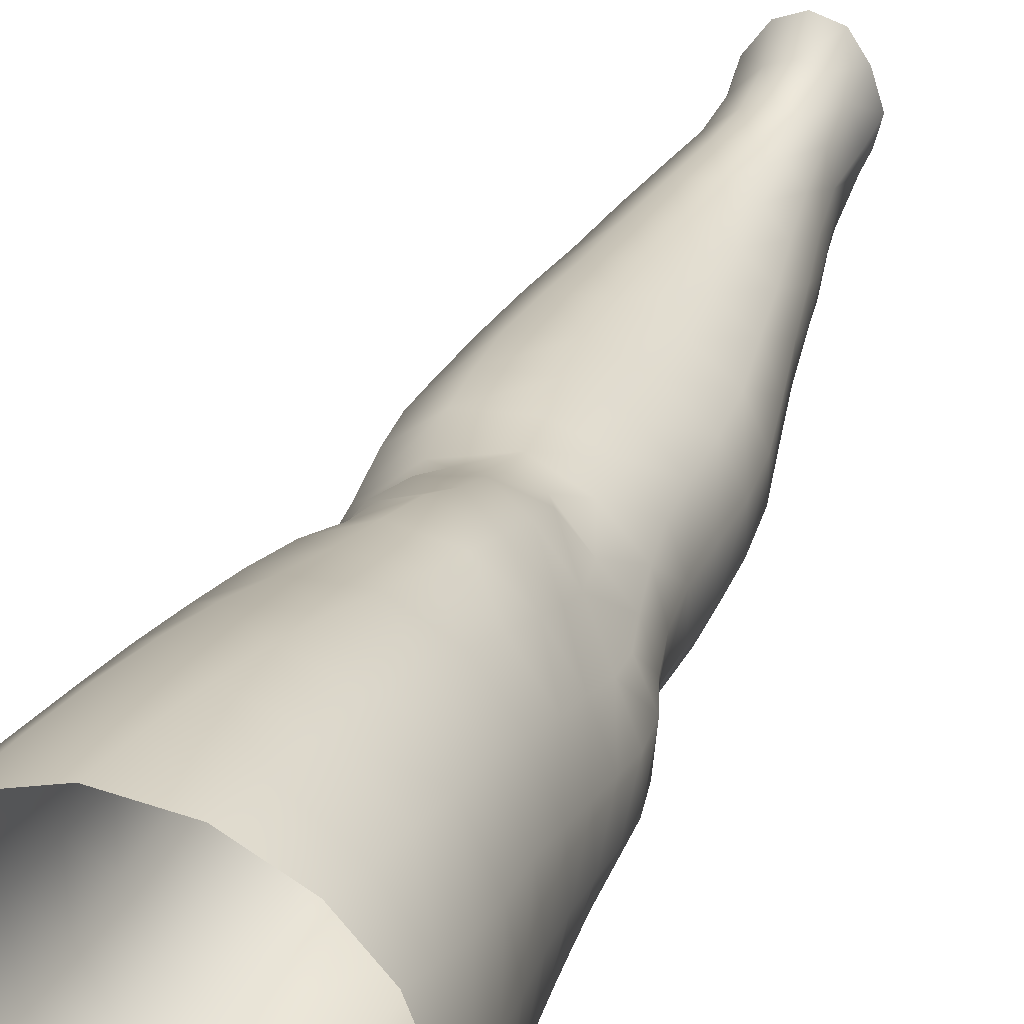
<metadata>
{"format":"obj","ext":"obj","renderer":"f3d","projection":"perspective","resolution":1024,"background":"white","views":[{"elev":36.0,"azim":-159.7,"up":"+Z"}]}
</metadata>
<code>
o SMPLX-mesh-female.001
v 0.2013 -0.5563 -0.01066
v 0.1956 -0.5607 0.03225
v 0.1647 -0.5526 -0.07753
v 0.1286 -0.5508 -0.09445
v 0.177 -0.565 0.07428
v 0.1459 -0.5699 0.1047
v 0.1084 -0.571 0.1182
v 0.0862 -0.5423 -0.09918
v 0.0409 -0.5245 -0.08416
v 0.04957 -0.5665 -0.08704
v 0.08934 -0.5741 -0.0948
v 0.1823 -0.5861 -0.04975
v 0.191 -0.5531 -0.04902
v 0.1576 -0.5834 -0.07581
v 0.1931 -0.591 -0.01317
v 0.1885 -0.5961 0.02952
v 0.1409 -0.6055 0.1005
v 0.1039 -0.605 0.1123
v 0.01449 -0.5669 0.07705
v 0.03746 -0.5696 0.09967
v 0.03464 -0.5969 0.0898
v 0.01333 -0.5918 0.06551
v 0.009131 -0.5331 -0.05447
v -0.000947 -0.5437 -0.01946
v 0.001653 -0.5714 -0.03196
v 0.01811 -0.5659 -0.0647
v 0.1305 -0.6705 0.08927
v 0.09434 -0.6704 0.09702
v 0.09912 -0.6386 0.1051
v 0.1358 -0.6388 0.09535
v 0.004154 -0.6149 0.02275
v 0.01374 -0.62 0.05268
v 0.0156 -0.6502 0.04032
v 0.008416 -0.6455 0.01035
v 0.01282 -0.6767 5e-05
v 0.01836 -0.6818 0.03064
v 0.01963 -0.7121 0.01764
v 0.01586 -0.7065 -0.01047
v 0.1704 -0.6021 0.07088
v 0.1739 -0.662 0.02864
v 0.1586 -0.6681 0.06417
v 0.1643 -0.6361 0.0679
v 0.1805 -0.6301 0.02971
v 0.1261 -0.5806 -0.09054
v 0.001514 -0.5863 0.03583
v 0.001223 -0.5626 0.04891
v 0.01777 -0.6388 -0.04842
v 0.036 -0.6372 -0.07317
v 0.02722 -0.603 -0.0697
v 0.009041 -0.6051 -0.04125
v 0.1545 -0.6434 -0.07062
v 0.1734 -0.648 -0.04414
v 0.1771 -0.6178 -0.04611
v 0.1557 -0.6137 -0.07223
v 0.1789 -0.6546 -0.009838
v 0.1855 -0.6235 -0.01052
v 0.1634 -0.7229 0.02592
v 0.147 -0.7279 0.05636
v 0.1529 -0.6988 0.06049
v 0.1684 -0.693 0.02729
v 0.17 -0.7151 -0.01034
v 0.1741 -0.6853 -0.01014
v 0.1702 -0.6782 -0.04318
v 0.1671 -0.7078 -0.04195
v 0.1516 -0.7018 -0.0664
v 0.1534 -0.6727 -0.06895
v 0.1289 -0.6694 -0.08593
v 0.1295 -0.6979 -0.08322
v 0.1003 -0.6673 -0.09247
v 0.07017 -0.6668 -0.08885
v 0.07603 -0.6954 -0.08791
v 0.1039 -0.6958 -0.08988
v 0.03126 -0.6992 -0.06089
v 0.05062 -0.6968 -0.07898
v 0.04347 -0.668 -0.07661
v 0.02501 -0.6702 -0.05482
v 0.05514 -0.8107 -0.07853
v 0.07658 -0.8079 -0.08104
v 0.06936 -0.7794 -0.08248
v 0.04761 -0.7819 -0.07658
v 0.09638 -0.8054 -0.08568
v 0.1168 -0.8047 -0.08592
v 0.1122 -0.7776 -0.08378
v 0.09139 -0.778 -0.08322
v 0.1464 -0.7835 -0.05868
v 0.1314 -0.779 -0.07615
v 0.1353 -0.8063 -0.07735
v 0.1485 -0.8108 -0.05914
v 0.1603 -0.8163 -0.03764
v 0.1608 -0.7898 -0.03753
v 0.1583 -0.8223 -0.01308
v 0.1623 -0.797 -0.01125
v 0.1472 -0.8029 0.01526
v 0.1427 -0.8269 0.01147
v 0.02702 -0.8234 -0.02542
v 0.02749 -0.818 -0.04846
v 0.02166 -0.7902 -0.04076
v 0.02336 -0.7957 -0.01801
v 0.05346 -0.8045 0.02564
v 0.07435 -0.8065 0.04691
v 0.07367 -0.8318 0.0347
v 0.05624 -0.8309 0.01196
v 0.1661 -0.7433 -0.0105
v 0.1591 -0.7512 0.02431
v 0.1489 -0.7298 -0.06316
v 0.1638 -0.736 -0.04023
v 0.03682 -0.7268 -0.06661
v 0.05725 -0.7243 -0.08048
v 0.02098 -0.7409 0.005021
v 0.01775 -0.7351 -0.02104
v 0.1115 -0.756 0.067
v 0.1407 -0.7557 0.05219
v 0.1338 -0.7818 0.04723
v 0.1063 -0.7826 0.06113
v 0.1639 -0.7706 -0.01073
v 0.1615 -0.7631 -0.03865
v 0.1468 -0.7566 -0.06026
v 0.1297 -0.7525 -0.07686
v 0.1091 -0.7509 -0.08372
v 0.08669 -0.7507 -0.08357
v 0.06321 -0.7516 -0.08183
v 0.04205 -0.7541 -0.0719
v 0.0195 -0.7627 -0.03144
v 0.02244 -0.7687 -0.007266
v 0.1014 -0.8083 0.05444
v 0.1274 -0.8061 0.03886
v 0.1264 -0.8293 0.03145
v 0.09837 -0.8314 0.04257
v 0.09777 -0.8543 0.0315
v 0.07482 -0.8551 0.02418
v 0.1018 -0.8342 -0.08828
v 0.1213 -0.8337 -0.08708
v 0.1387 -0.8345 -0.07842
v 0.1619 -0.8424 -0.04001
v 0.1559 -0.8492 -0.01275
v 0.1407 -0.8541 0.01105
v 0.1232 -0.8527 0.02644
v 0.0432 -0.8743 -0.0541
v 0.03687 -0.8452 -0.05035
v 0.03575 -0.8495 -0.03027
v 0.04214 -0.8782 -0.03359
v 0.06595 -0.8689 -0.08495
v 0.08486 -0.8656 -0.0953
v 0.08272 -0.8364 -0.08066
v 0.0641 -0.8397 -0.07514
v 0.1064 -0.8634 -0.09966
v 0.1276 -0.8628 -0.09572
v 0.1467 -0.863 -0.08575
v 0.1537 -0.8372 -0.06264
v 0.1607 -0.8658 -0.06729
v 0.1634 -0.8714 -0.04103
v 0.1552 -0.8781 -0.008661
v 0.1348 -0.9152 0.01015
v 0.131 -0.8829 0.01114
v 0.1581 -0.9096 -0.008691
v 0.1092 -1.02 -0.003945
v 0.1361 -1.016 -0.004467
v 0.1333 -1.052 -0.01035
v 0.1095 -1.056 -0.009459
v 0.04494 -0.9088 -0.03754
v 0.0446 -0.9064 -0.06156
v 0.06655 -0.9017 -0.09618
v 0.08761 -0.8978 -0.1072
v 0.1719 -0.9346 -0.04646
v 0.1679 -0.9023 -0.04093
v 0.166 -0.8968 -0.07008
v 0.169 -0.9299 -0.07537
v 0.04843 -1.011 -0.0515
v 0.04834 -1.01 -0.07392
v 0.04526 -0.9749 -0.0721
v 0.04559 -0.9765 -0.04749
v 0.06579 -0.937 -0.1029
v 0.06641 -0.9717 -0.1067
v 0.08609 -0.9685 -0.1183
v 0.08638 -0.9328 -0.1147
v 0.169 -1.006 -0.05271
v 0.1722 -0.9692 -0.05036
v 0.1698 -0.9658 -0.0786
v 0.167 -1.004 -0.07985
v 0.1617 -0.941 -0.0144
v 0.1619 -0.974 -0.02022
v 0.1386 -0.9805 0.000543
v 0.1368 -0.947 0.006464
v 0.1091 -0.9836 0.00206
v 0.106 -0.9497 0.007577
v 0.0626 -1.086 -0.07318
v 0.0554 -1.047 -0.07399
v 0.05545 -1.05 -0.05306
v 0.06306 -1.09 -0.05422
v 0.08926 -1.005 -0.1178
v 0.06962 -1.007 -0.1075
v 0.07506 -1.045 -0.1037
v 0.09302 -1.044 -0.1131
v 0.1579 -1.086 -0.05618
v 0.1642 -1.046 -0.05465
v 0.1617 -1.044 -0.07966
v 0.1545 -1.085 -0.07921
v 0.1314 -1.091 -0.01666
v 0.1551 -1.048 -0.02694
v 0.1509 -1.088 -0.03234
v 0.1269 -1.13 -0.02043
v 0.1074 -1.133 -0.0194
v 0.1087 -1.095 -0.01522
v 0.06956 -1.127 -0.05439
v 0.06786 -1.124 -0.0714
v 0.09519 -1.119 -0.1041
v 0.09554 -1.082 -0.1076
v 0.07915 -1.084 -0.09916
v 0.08044 -1.121 -0.09549
v 0.1321 -1.084 -0.1056
v 0.1141 -1.082 -0.1101
v 0.1131 -1.119 -0.1061
v 0.1296 -1.121 -0.101
v 0.1465 -1.122 -0.07722
v 0.1457 -1.085 -0.09516
v 0.1396 -1.122 -0.09116
v 0.1513 -1.123 -0.05612
v 0.1456 -1.126 -0.03408
v 0.03442 -0.6266 0.08011
v 0.03351 -0.6587 0.06853
v 0.03356 -0.7187 0.04393
v 0.03473 -0.69 0.05791
v 0.03366 -0.7467 0.02998
v 0.03481 -0.7748 0.01681
v 0.03508 -0.802 0.004197
v 0.03828 -0.8286 -0.006307
v 0.04489 -0.8547 -0.01129
v 0.0504 -0.8831 -0.01234
v 0.05624 -0.9434 -0.01913
v 0.04557 -0.942 -0.04292
v 0.05465 -0.9124 -0.01471
v 0.05993 -1.014 -0.02797
v 0.05738 -0.9774 -0.02351
v 0.06624 -1.054 -0.03218
v 0.07217 -1.094 -0.03627
v 0.07846 -1.131 -0.03839
v 0.1543 -0.7778 0.02113
v 0.1294 -0.7255 -0.07939
v 0.1066 -0.7236 -0.08612
v 0.08163 -0.7231 -0.08562
v 0.05329 -0.7519 0.05264
v 0.07962 -0.7547 0.06676
v 0.07599 -0.7812 0.05759
v 0.05188 -0.7791 0.04028
v 0.1015 -0.9213 0.01084
v 0.07787 -0.9477 -0.002007
v 0.07485 -0.9174 0.002791
v 0.0996 -0.8947 0.01427
v 0.1349 -0.8934 -0.105
v 0.1538 -0.8937 -0.09226
v 0.137 -0.927 -0.1133
v 0.1116 -0.8949 -0.1098
v 0.1119 -0.9289 -0.1183
v 0.0588 -0.6975 0.07822
v 0.08915 -0.7003 0.08782
v 0.08416 -0.7282 0.07749
v 0.05569 -0.7246 0.06585
v -0.002535 -0.5551 0.0159
v 0.06571 -0.603 0.1073
v 0.07059 -0.5708 0.1154
v 0.0631 -0.6355 0.09821
v 0.06089 -0.6676 0.08874
v 0.06091 -0.8573 0.005529
v 0.07138 -0.8864 0.007483
v 0.0808 -0.9815 -0.008013
v 0.0833 -1.018 -0.01357
v 0.08628 -1.056 -0.0187
v 0.08863 -1.096 -0.02372
v 0.09115 -1.133 -0.02642
v -0.001269 -0.5793 0.0026
v 0.003444 -0.6098 -0.008836
v 0.009533 -0.6417 -0.01922
v 0.06464 -0.6369 -0.08856
v 0.0966 -0.6381 -0.09361
v 0.0931 -0.6072 -0.0944
v 0.05794 -0.6039 -0.0883
v 0.1277 -0.6404 -0.08729
v 0.1268 -0.6106 -0.08841
v 0.1177 -0.7291 0.0745
v 0.1113 -0.966 -0.1224
v 0.1354 -1.004 -0.116
v 0.1364 -0.9636 -0.1169
v 0.1122 -1.005 -0.121
v 0.1567 -0.9636 -0.1017
v 0.1561 -0.9271 -0.09867
v 0.159 -1.01 -0.02329
v 0.1141 -1.043 -0.1161
v 0.1344 -1.045 -0.1111
v 0.151 -1.044 -0.09864
v 0.155 -1.003 -0.1015
v 0.01464 -0.673 -0.02836
v 0.0191 -0.7024 -0.03725
v 0.02309 -0.7304 -0.04578
v 0.0267 -0.7579 -0.05388
v 0.03087 -0.7855 -0.0614
v 0.03796 -0.8131 -0.067
v 0.04749 -0.8417 -0.06645
v 0.05167 -0.8715 -0.07192
v 0.04478 -0.9403 -0.06769
v 0.05226 -0.9385 -0.0873
v 0.05241 -0.904 -0.08093
v 0.05291 -0.9735 -0.09116
v 0.05632 -1.009 -0.09192
v 0.06253 -1.046 -0.09005
v 0.07181 -1.122 -0.08491
v 0.06863 -1.084 -0.08764
v 0.1247 -0.7004 0.08253
v 0.07534 -1.159 -0.05278
v 0.07848 -1.189 -0.04956
v 0.07756 -1.187 -0.06558
v 0.07302 -1.157 -0.06888
v 0.09353 -1.152 -0.1009
v 0.0802 -1.155 -0.09152
v 0.1103 -1.152 -0.1032
v 0.1077 -1.182 -0.101
v 0.1203 -1.183 -0.09492
v 0.1251 -1.153 -0.09772
v 0.1335 -1.154 -0.08753
v 0.1396 -1.184 -0.05397
v 0.1452 -1.155 -0.05454
v 0.1396 -1.154 -0.07431
v 0.135 -1.184 -0.07272
v 0.1386 -1.159 -0.03373
v 0.133 -1.187 -0.03394
v 0.1218 -1.163 -0.02217
v 0.08236 -1.163 -0.03685
v 0.08381 -1.191 -0.03298
v 0.09258 -1.183 -0.09819
v 0.08202 -1.184 -0.08763
v 0.074 -1.156 -0.08046
v 0.07889 -1.186 -0.07679
v 0.07997 -1.216 -0.06152
v 0.07495 -1.217 -0.04607
v 0.09209 -1.212 -0.09756
v 0.08463 -1.214 -0.08498
v 0.1173 -1.212 -0.09281
v 0.1059 -1.211 -0.1013
v 0.1349 -1.212 -0.07203
v 0.1284 -1.183 -0.08454
v 0.1263 -1.212 -0.08244
v 0.1371 -1.212 -0.05433
v 0.1309 -1.214 -0.03167
v 0.08115 -1.217 -0.02756
v 0.08228 -1.215 -0.07342
v 0.09275 -1.165 -0.0253
v 0.09309 -1.192 -0.0219
v 0.1058 -1.166 -0.02062
v 0.1182 -1.191 -0.02199
v 0.1049 -1.193 -0.01872
v 0.09093 -1.217 -0.01443
v 0.1176 -1.217 -0.01751
v 0.1048 -1.218 -0.01209
v 0.1368 -1.235 -0.07448
v 0.1408 -1.235 -0.05634
v 0.1267 -1.234 -0.08564
v 0.1055 -1.234 -0.1045
v 0.118 -1.233 -0.09668
v 0.08949 -1.236 -0.00447
v 0.07952 -1.238 -0.02124
v 0.1052 -1.235 0.000356
v 0.1206 -1.236 -0.007138
v 0.07344 -1.239 -0.04264
v 0.07734 -1.239 -0.06
v 0.08199 -1.238 -0.07177
v 0.09166 -1.235 -0.09843
v 0.08557 -1.236 -0.08333
v 0.1336 -1.238 -0.0277
v 0.09888 -0.8734 0.02014
v 0.08268 -0.8714 0.01686
v 0.1171 -0.8702 0.01969
f 8 10 9
f 17 7 18
f 27 29 28
f 31 33 32
f 35 37 36
f 6 39 5
f 40 42 41
f 51 53 52
f 22 46 45
f 55 43 40
f 62 64 63
f 73 75 74
f 69 71 70
f 77 79 78
f 95 97 96
f 85 87 86
f 89 92 91
f 64 105 65
f 116 85 117
f 82 131 81
f 134 150 149
f 119 84 120
f 180 182 181
f 194 196 195
f 218 198 201
f 142 144 143
f 210 212 211
f 37 223 221
f 183 184 182
f 189 205 204
f 111 113 112
f 168 170 169
f 133 147 132
f 124 225 224
f 156 158 157
f 220 32 33
f 214 215 197
f 221 36 37
f 109 38 110
f 91 134 89
f 225 95 226
f 13 15 12
f 80 121 79
f 99 101 100
f 143 162 142
f 229 160 230
f 189 234 188
f 145 78 144
f 190 192 191
f 226 140 227
f 165 180 164
f 232 171 168
f 241 243 242
f 251 252 249
f 93 113 126
f 105 118 238
f 254 256 255
f 124 110 123
f 9 26 23
f 221 241 257
f 102 227 263
f 264 231 247
f 24 270 258
f 273 275 274
f 274 278 277
f 70 74 75
f 111 256 242
f 244 100 243
f 61 106 64
f 107 74 108
f 72 240 71
f 79 120 84
f 185 265 184
f 211 288 210
f 268 202 203
f 195 200 194
f 104 115 103
f 292 110 38
f 294 107 122
f 294 97 123
f 297 96 296
f 191 304 303
f 57 59 58
f 280 175 253
f 81 144 78
f 88 90 89
f 203 267 268
f 197 217 214
f 235 204 236
f 94 135 91
f 281 289 288
f 116 103 115
f 239 68 238
f 50 272 271
f 299 301 300
f 206 211 212
f 145 298 297
f 66 68 67
f 1 16 15
f 149 89 134
f 286 177 181
f 80 296 295
f 76 292 291
f 240 121 108
f 251 284 282
f 106 117 105
f 227 141 228
f 30 18 29
f 54 12 53
f 31 270 271
f 276 11 275
f 222 262 220
f 53 15 56
f 56 16 43
f 275 44 278
f 55 63 52
f 104 58 112
f 274 70 273
f 259 219 261
f 219 22 32
f 182 286 181
f 282 253 251
f 179 284 178
f 164 181 177
f 173 303 302
f 161 230 160
f 162 175 172
f 166 151 165
f 183 155 153
f 185 153 245
f 248 247 245
f 252 147 249
f 262 255 28
f 193 283 287
f 34 36 33
f 161 298 301
f 232 188 234
f 23 25 24
f 308 310 309
f 312 209 206
f 314 316 315
f 329 330 313
f 323 319 320
f 323 201 325
f 332 309 310
f 336 315 316
f 310 344 332
f 176 199 195
f 281 280 282
f 197 289 196
f 146 163 143
f 235 267 234
f 165 152 155
f 267 156 266
f 341 322 319
f 193 208 192
f 43 39 42
f 247 229 246
f 327 345 326
f 202 345 347
f 347 348 325
f 311 204 205
f 214 320 321
f 308 236 204
f 218 320 217
f 314 206 212
f 346 343 350
f 213 318 317
f 353 340 338
f 352 358 360
f 184 157 182
f 184 266 156
f 324 325 348
f 83 118 86
f 138 140 139
f 87 132 82
f 115 90 116
f 132 146 131
f 206 208 207
f 135 151 134
f 172 174 173
f 186 188 187
f 138 160 141
f 153 152 154
f 176 178 177
f 224 99 244
f 266 234 267
f 233 230 171
f 102 225 226
f 92 237 93
f 362 343 333
f 363 333 332
f 356 334 337
f 342 354 341
f 351 367 342
f 129 369 368
f 102 130 101
f 313 328 329
f 260 18 7
f 28 261 262
f 248 370 368
f 369 248 368
f 279 255 256
f 351 349 352
f 307 28 255
f 257 242 256
f 265 232 266
f 273 75 48
f 174 191 173
f 27 59 41
f 32 45 31
f 112 237 104
f 17 42 39
f 126 94 93
f 114 126 113
f 30 41 42
f 137 128 129
f 60 41 59
f 88 133 87
f 285 178 284
f 45 258 270
f 138 297 298
f 208 305 306
f 215 213 210
f 162 300 301
f 119 238 118
f 263 369 130
f 172 302 300
f 34 271 272
f 290 196 289
f 170 300 302
f 280 190 174
f 54 277 278
f 187 303 304
f 29 259 261
f 96 295 296
f 35 272 291
f 340 316 339
f 339 317 318
f 123 293 294
f 370 136 137
f 72 67 68
f 305 313 330
f 207 287 211
f 16 5 39
f 331 311 330
f 331 335 344
f 215 288 289
f 14 278 44
f 160 228 141
f 355 336 340
f 259 20 21
f 47 49 48
f 125 127 126
f 248 153 154
f 142 301 298
f 290 282 284
f 123 98 124
f 245 246 185
f 25 271 270
f 242 114 111
f 131 143 144
f 81 83 82
f 129 101 130
f 128 100 101
f 93 91 92
f 198 199 158
f 194 218 217
f 122 295 294
f 65 238 68
f 261 220 262
f 136 152 135
f 201 203 202
f 244 223 224
f 268 236 269
f 58 307 279
f 57 103 61
f 186 305 205
f 61 60 57
f 11 4 44
f 164 166 165
f 150 250 148
f 250 167 285
f 179 195 196
f 246 233 265
f 287 281 288
f 159 198 158
f 192 306 304
f 48 76 47
f 50 26 49
f 109 224 223
f 51 67 277
f 52 66 51
f 349 350 352
f 361 352 360
f 171 299 170
f 188 169 187
f 319 321 320
f 312 315 328
f 334 329 328
f 324 341 319
f 40 62 55
f 47 291 272
f 348 342 324
f 167 177 178
f 317 212 213
f 337 357 356
f 205 330 311
f 338 339 322
f 326 269 236
f 350 359 358
f 49 10 276
f 326 309 327
f 333 327 309
f 337 328 315
f 220 36 222
f 325 202 347
f 322 318 321
f 347 346 349
f 129 370 137
f 52 56 55
f 253 163 252
f 344 366 364
f 186 304 306
f 38 291 292
f 285 249 250
f 169 302 303
f 199 157 158
f 82 86 87
f 338 354 353
f 48 276 273
f 297 77 145
f 73 293 292
f 125 243 100
f 14 4 3
f 222 257 254
f 263 228 264
f 149 148 133
f 69 277 67
f 86 117 85
f 112 279 111
f 216 321 318
f 148 249 147
f 332 364 363
f 365 335 334
f 71 108 74
f 95 139 140
f 120 239 119
f 84 78 79
f 136 127 137
f 65 63 64
f 108 122 107
f 12 3 13
f 19 21 20
f 8 11 10
f 17 6 7
f 27 30 29
f 31 34 33
f 35 38 37
f 6 17 39
f 40 43 42
f 51 54 53
f 22 19 46
f 55 56 43
f 62 61 64
f 73 76 75
f 69 72 71
f 77 80 79
f 95 98 97
f 85 88 87
f 89 90 92
f 64 106 105
f 116 90 85
f 82 132 131
f 134 151 150
f 119 83 84
f 180 183 182
f 194 197 196
f 218 200 198
f 142 145 144
f 210 213 212
f 37 109 223
f 183 185 184
f 189 186 205
f 111 114 113
f 168 171 170
f 133 148 147
f 124 98 225
f 156 159 158
f 220 219 32
f 214 216 215
f 221 222 36
f 109 37 38
f 91 135 134
f 225 98 95
f 13 1 15
f 80 122 121
f 99 102 101
f 143 163 162
f 229 231 160
f 189 235 234
f 145 77 78
f 190 193 192
f 226 95 140
f 165 155 180
f 232 233 171
f 241 244 243
f 251 253 252
f 93 237 113
f 105 117 118
f 254 257 256
f 124 109 110
f 9 10 26
f 221 223 241
f 102 226 227
f 264 228 231
f 24 25 270
f 273 276 275
f 274 275 278
f 70 71 74
f 111 279 256
f 244 99 100
f 61 103 106
f 107 73 74
f 72 239 240
f 79 121 120
f 185 246 265
f 211 287 288
f 268 269 202
f 195 199 200
f 104 237 115
f 292 293 110
f 294 293 107
f 294 295 97
f 297 139 96
f 191 192 304
f 57 60 59
f 280 174 175
f 81 131 144
f 88 85 90
f 203 159 267
f 197 194 217
f 235 189 204
f 94 136 135
f 281 290 289
f 116 106 103
f 239 72 68
f 50 47 272
f 299 161 301
f 206 207 211
f 145 142 298
f 66 65 68
f 1 2 16
f 149 88 89
f 286 176 177
f 80 77 296
f 76 73 292
f 240 120 121
f 251 285 284
f 106 116 117
f 227 140 141
f 30 17 18
f 54 14 12
f 31 45 270
f 276 10 11
f 222 254 262
f 53 12 15
f 56 15 16
f 275 11 44
f 55 62 63
f 104 57 58
f 274 69 70
f 259 21 219
f 219 21 22
f 182 157 286
f 282 280 253
f 179 290 284
f 164 180 181
f 173 191 303
f 161 299 230
f 162 163 175
f 166 150 151
f 183 180 155
f 185 183 153
f 248 264 247
f 252 146 147
f 262 254 255
f 193 190 283
f 34 35 36
f 161 138 298
f 232 168 188
f 23 26 25
f 308 311 310
f 312 313 209
f 314 317 316
f 329 331 330
f 323 324 319
f 323 218 201
f 332 333 309
f 336 337 315
f 310 331 344
f 176 286 199
f 281 283 280
f 197 215 289
f 146 252 163
f 235 268 267
f 165 151 152
f 267 159 156
f 341 338 322
f 193 207 208
f 43 16 39
f 247 231 229
f 327 346 345
f 202 269 345
f 347 349 348
f 311 308 204
f 214 217 320
f 308 326 236
f 218 323 320
f 314 312 206
f 346 327 343
f 213 216 318
f 353 355 340
f 352 350 358
f 184 156 157
f 184 265 266
f 324 323 325
f 83 119 118
f 138 141 140
f 87 133 132
f 115 92 90
f 132 147 146
f 206 209 208
f 135 152 151
f 172 175 174
f 186 189 188
f 138 161 160
f 153 155 152
f 176 179 178
f 224 225 99
f 266 232 234
f 233 229 230
f 102 99 225
f 92 115 237
f 362 359 343
f 363 362 333
f 356 365 334
f 342 367 354
f 351 361 367
f 129 130 369
f 102 263 130
f 313 312 328
f 260 259 18
f 28 29 261
f 248 154 370
f 369 264 248
f 279 307 255
f 351 348 349
f 307 27 28
f 257 241 242
f 265 233 232
f 273 70 75
f 174 190 191
f 27 307 59
f 32 22 45
f 112 113 237
f 17 30 42
f 126 127 94
f 114 125 126
f 30 27 41
f 137 127 128
f 60 40 41
f 88 149 133
f 285 167 178
f 45 46 258
f 138 139 297
f 208 209 305
f 215 216 213
f 162 172 300
f 119 239 238
f 263 264 369
f 172 173 302
f 34 31 271
f 290 179 196
f 170 299 300
f 280 283 190
f 54 51 277
f 187 169 303
f 29 18 259
f 96 97 295
f 35 34 272
f 340 336 316
f 339 316 317
f 123 110 293
f 370 154 136
f 72 69 67
f 305 209 313
f 207 193 287
f 16 2 5
f 331 310 311
f 331 329 335
f 215 210 288
f 14 54 278
f 160 231 228
f 355 357 336
f 259 260 20
f 47 50 49
f 125 128 127
f 248 245 153
f 142 162 301
f 290 281 282
f 123 97 98
f 245 247 246
f 25 50 271
f 242 243 114
f 131 146 143
f 81 84 83
f 129 128 101
f 128 125 100
f 93 94 91
f 198 200 199
f 194 200 218
f 122 80 295
f 65 105 238
f 261 219 220
f 136 154 152
f 201 198 203
f 244 241 223
f 268 235 236
f 58 59 307
f 57 104 103
f 186 306 305
f 61 62 60
f 11 8 4
f 164 167 166
f 150 166 250
f 250 166 167
f 179 176 195
f 246 229 233
f 287 283 281
f 159 203 198
f 192 208 306
f 48 75 76
f 50 25 26
f 109 124 224
f 51 66 67
f 52 63 66
f 349 346 350
f 361 351 352
f 171 230 299
f 188 168 169
f 319 322 321
f 312 314 315
f 334 335 329
f 324 342 341
f 40 60 62
f 47 76 291
f 348 351 342
f 167 164 177
f 317 314 212
f 337 336 357
f 205 305 330
f 338 340 339
f 326 345 269
f 350 343 359
f 49 26 10
f 326 308 309
f 333 343 327
f 337 334 328
f 220 33 36
f 325 201 202
f 322 339 318
f 347 345 346
f 129 368 370
f 52 53 56
f 253 175 163
f 344 335 366
f 186 187 304
f 38 35 291
f 285 251 249
f 169 170 302
f 199 286 157
f 82 83 86
f 338 341 354
f 48 49 276
f 297 296 77
f 73 107 293
f 125 114 243
f 14 44 4
f 222 221 257
f 263 227 228
f 149 150 148
f 69 274 277
f 86 118 117
f 112 58 279
f 216 214 321
f 148 250 249
f 332 344 364
f 365 366 335
f 71 240 108
f 95 96 139
f 120 240 239
f 84 81 78
f 136 94 127
f 65 66 63
f 108 121 122
f 12 14 3
f 19 22 21

</code>
